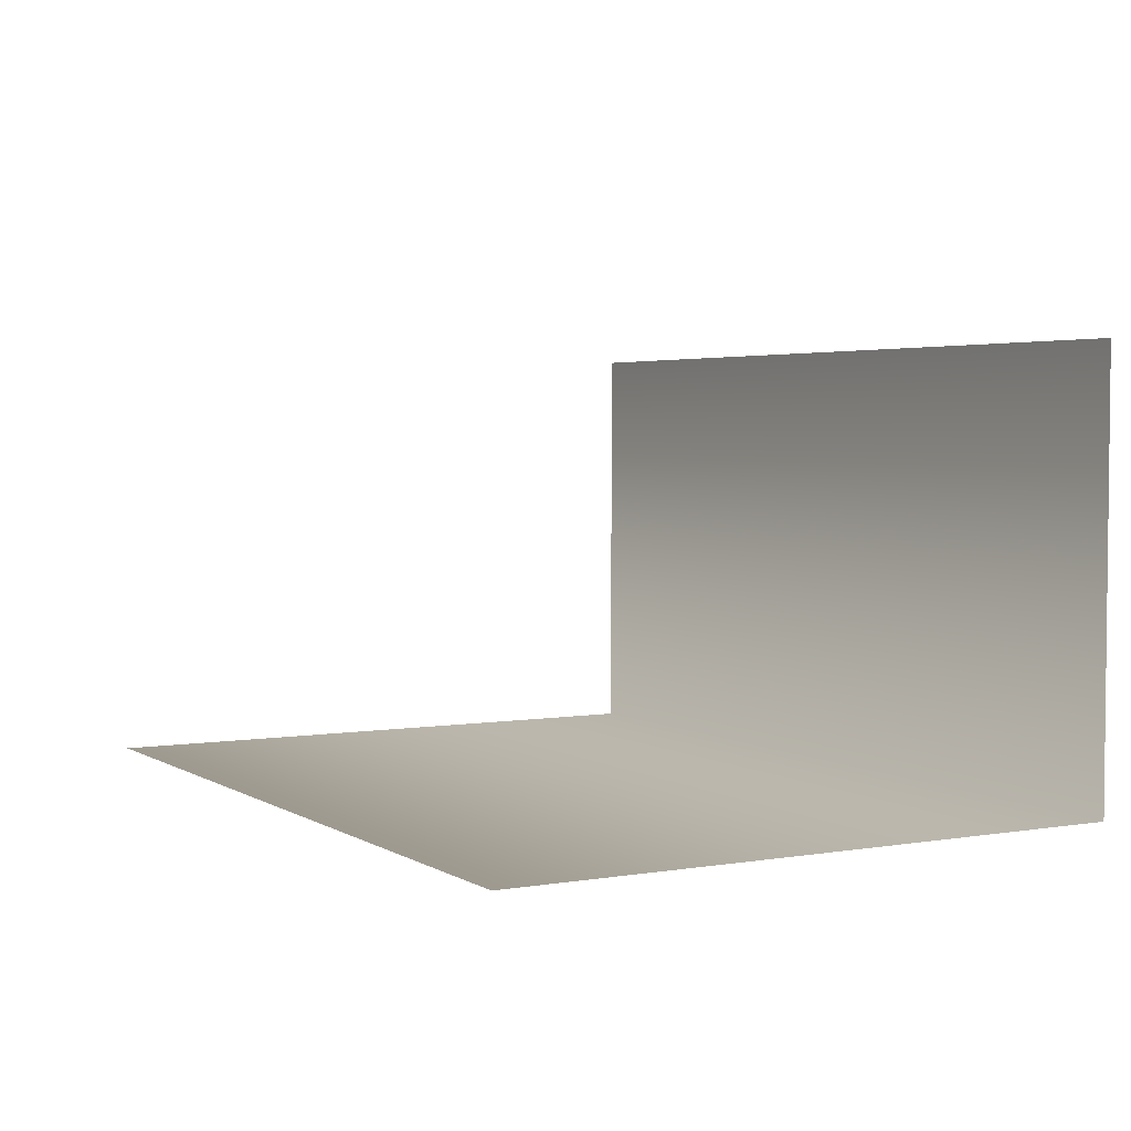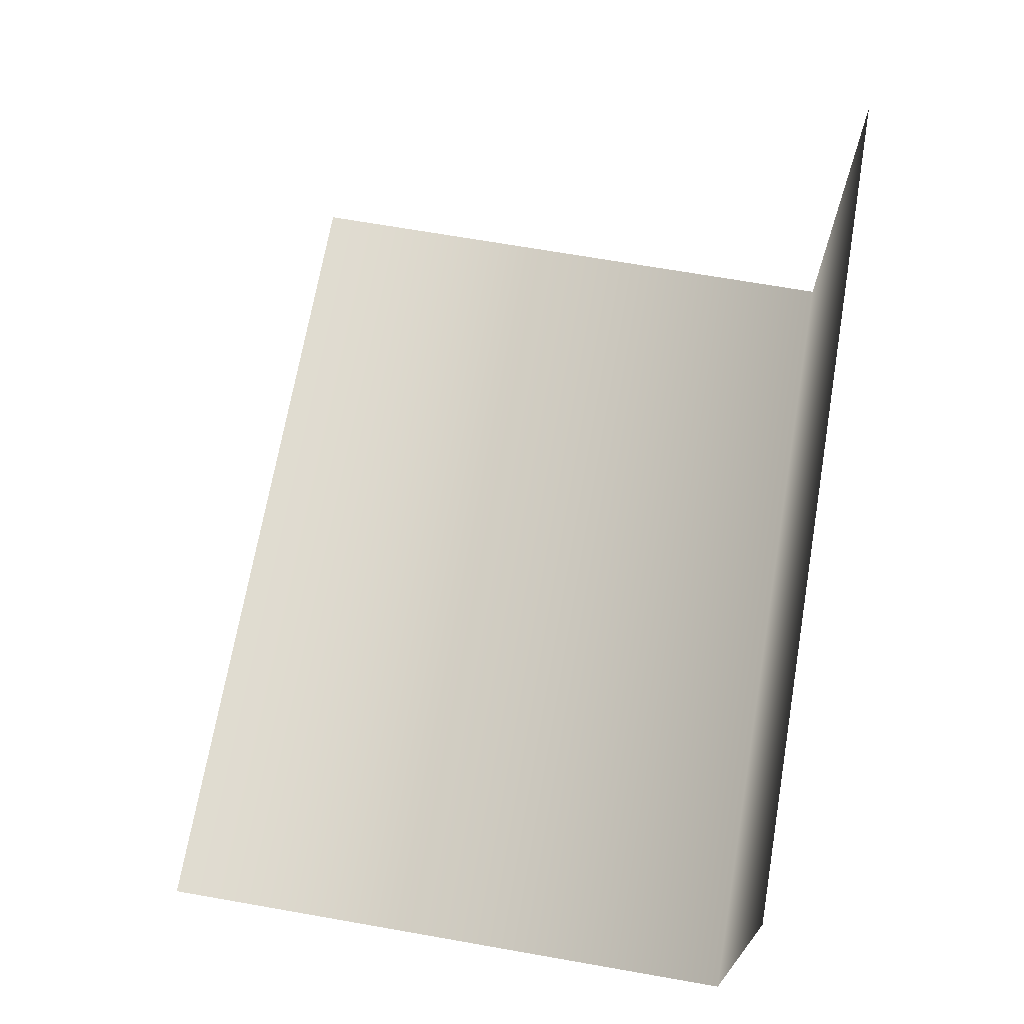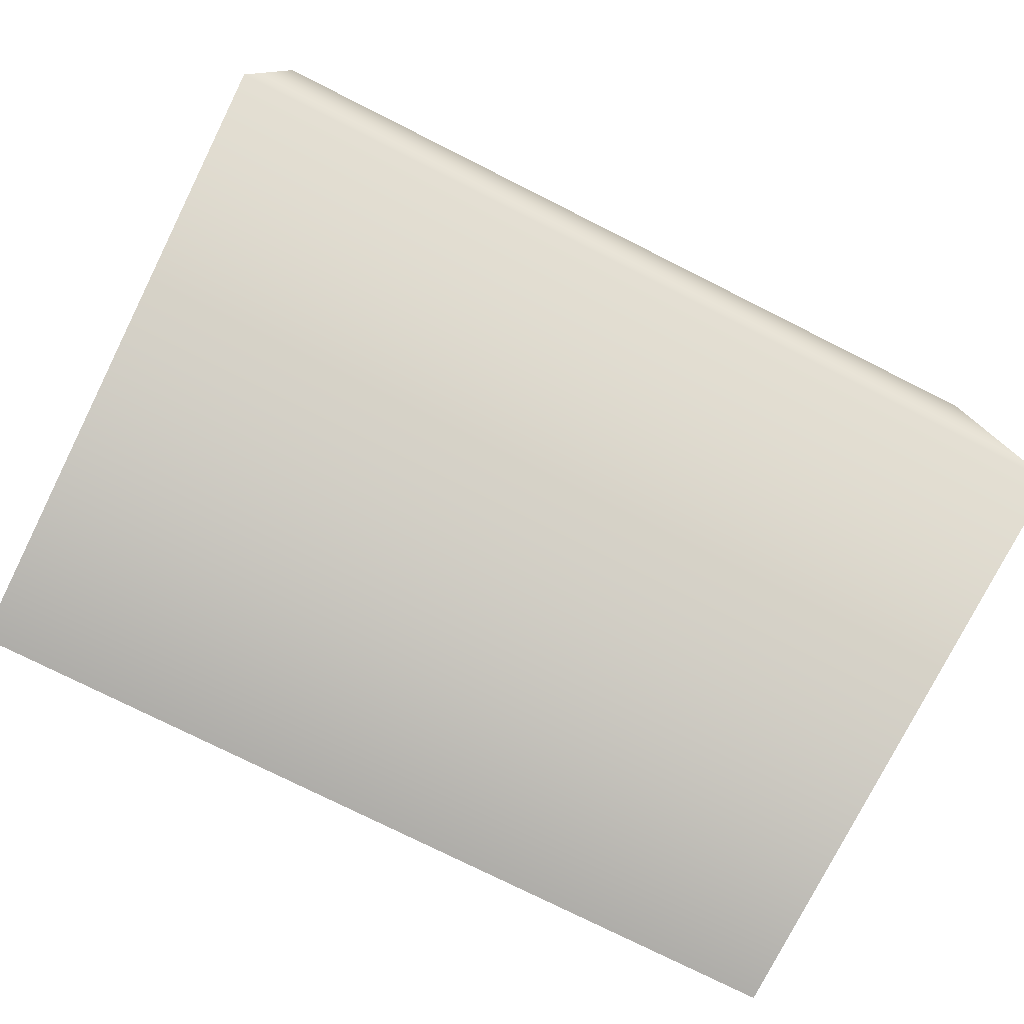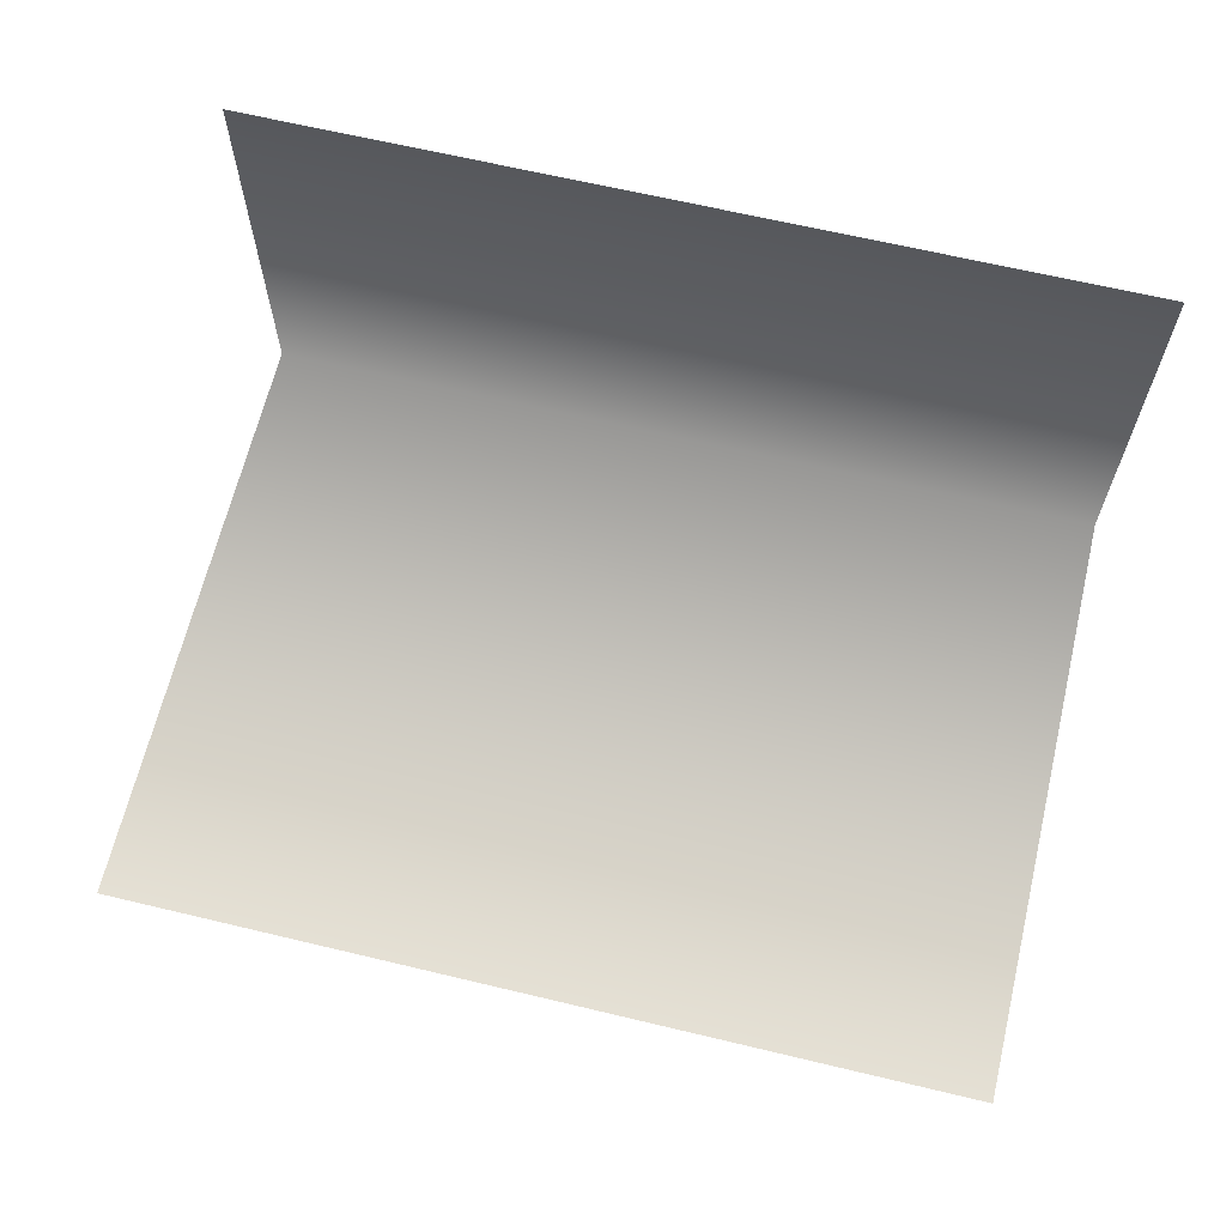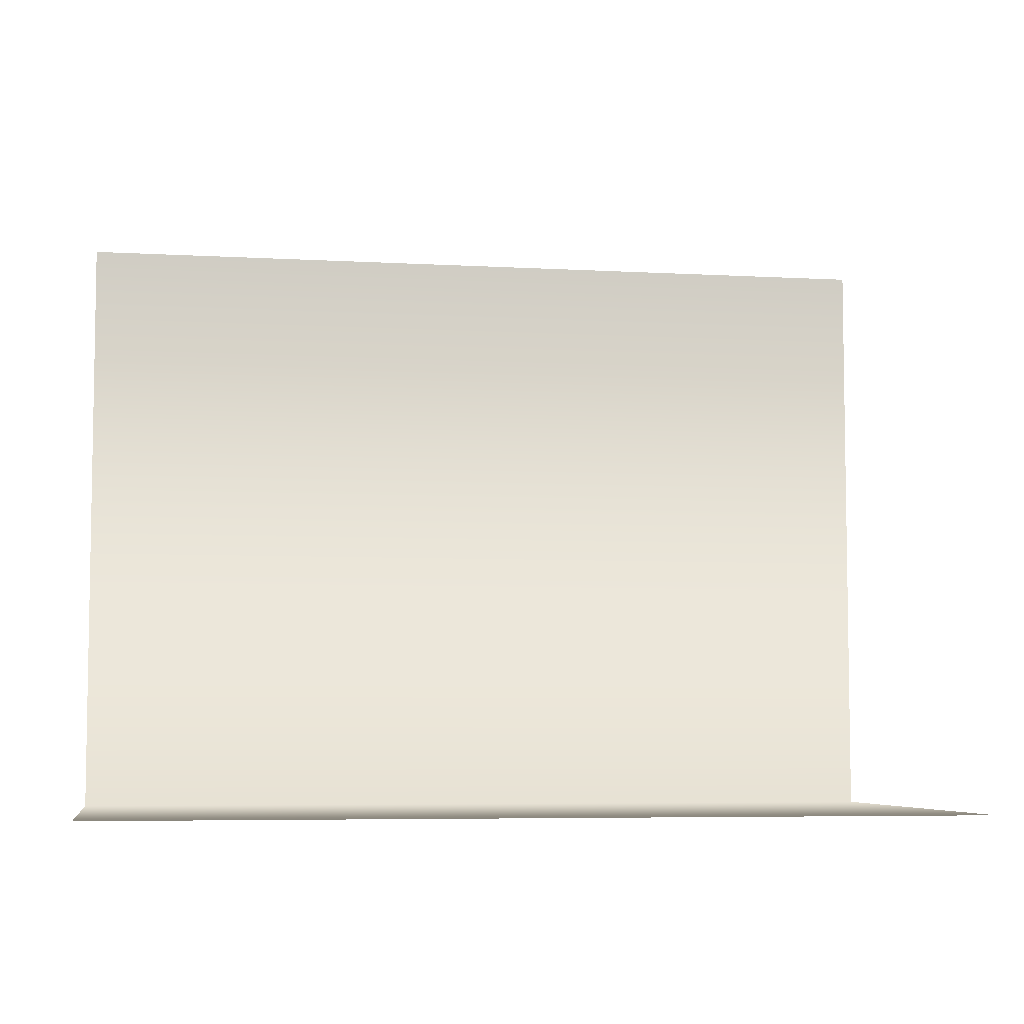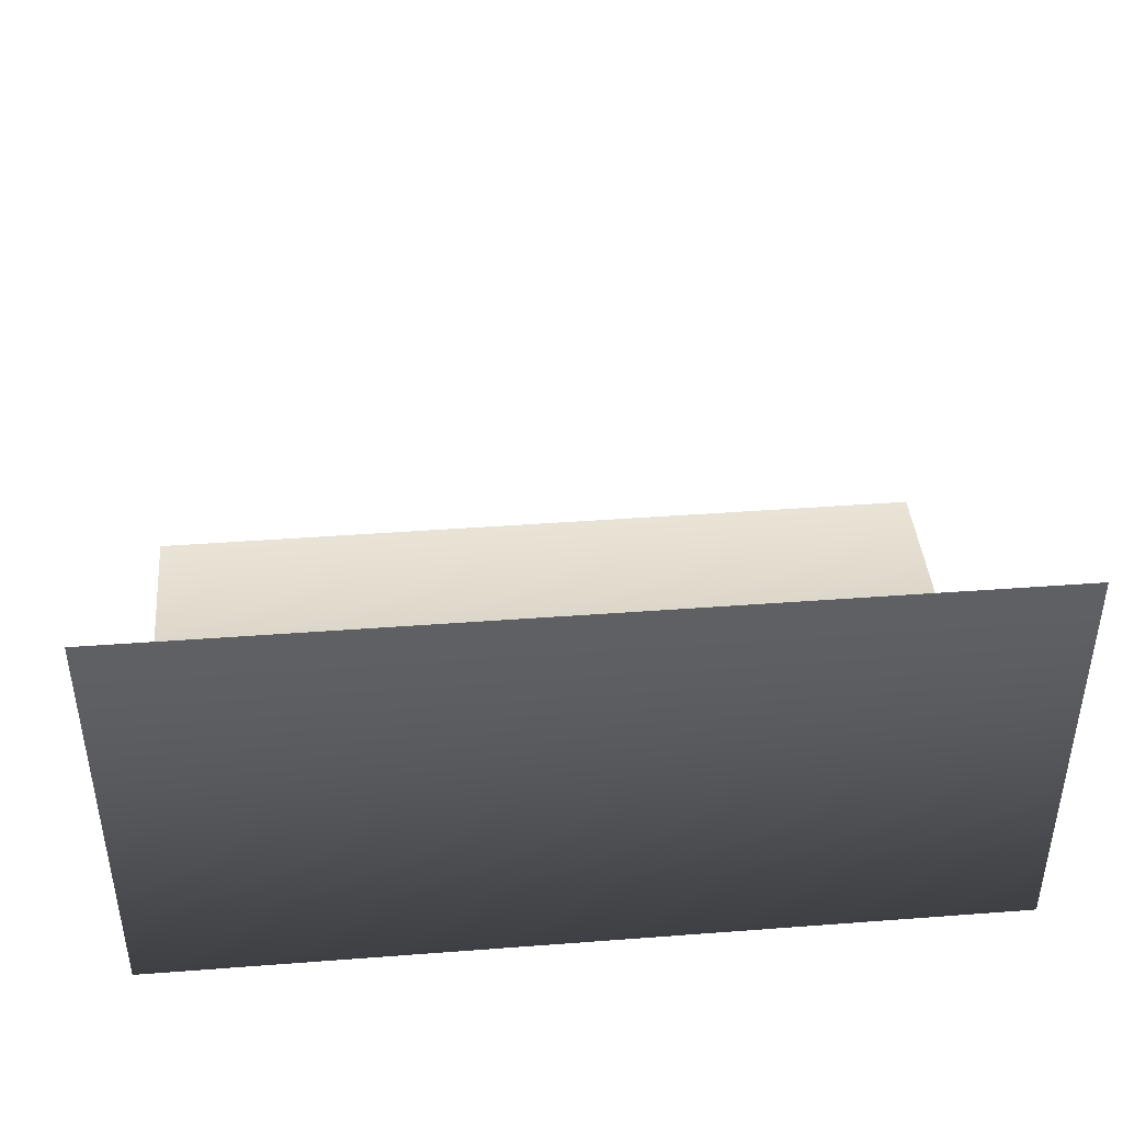
<metadata>
{"format":"obj","ext":"obj","renderer":"f3d","projection":"perspective","resolution":1024,"background":"white","views":[{"elev":3.5,"azim":-119.2,"up":"+Z"},{"elev":69.5,"azim":-80.1,"up":"+Z"},{"elev":-77.2,"azim":-26.6,"up":"+Z"},{"elev":65.5,"azim":-166.5,"up":"+Z"},{"elev":-6.0,"azim":-9.7,"up":"+Y"},{"elev":41.8,"azim":-5.2,"up":"+Z"}]}
</metadata>
<code>
v  -35.04 -24.76 -17.31
v  -2.659 -24.76 -17.31
v  -2.659 24.76 -17.31
v  -35.04 24.76 -17.31
v  -35.04 -24.76 17.31
v  -2.659 -24.76 17.31
v  35.04 -24.76 -17.31
v  35.04 24.76 -17.31
v  35.04 -24.76 17.31
g SM_Decal_01_Patch_005
f 1 2 3
f 3 4 1
f 5 6 2
f 2 1 5
f 7 8 3
f 3 2 7
f 9 7 2
f 2 6 9

</code>
